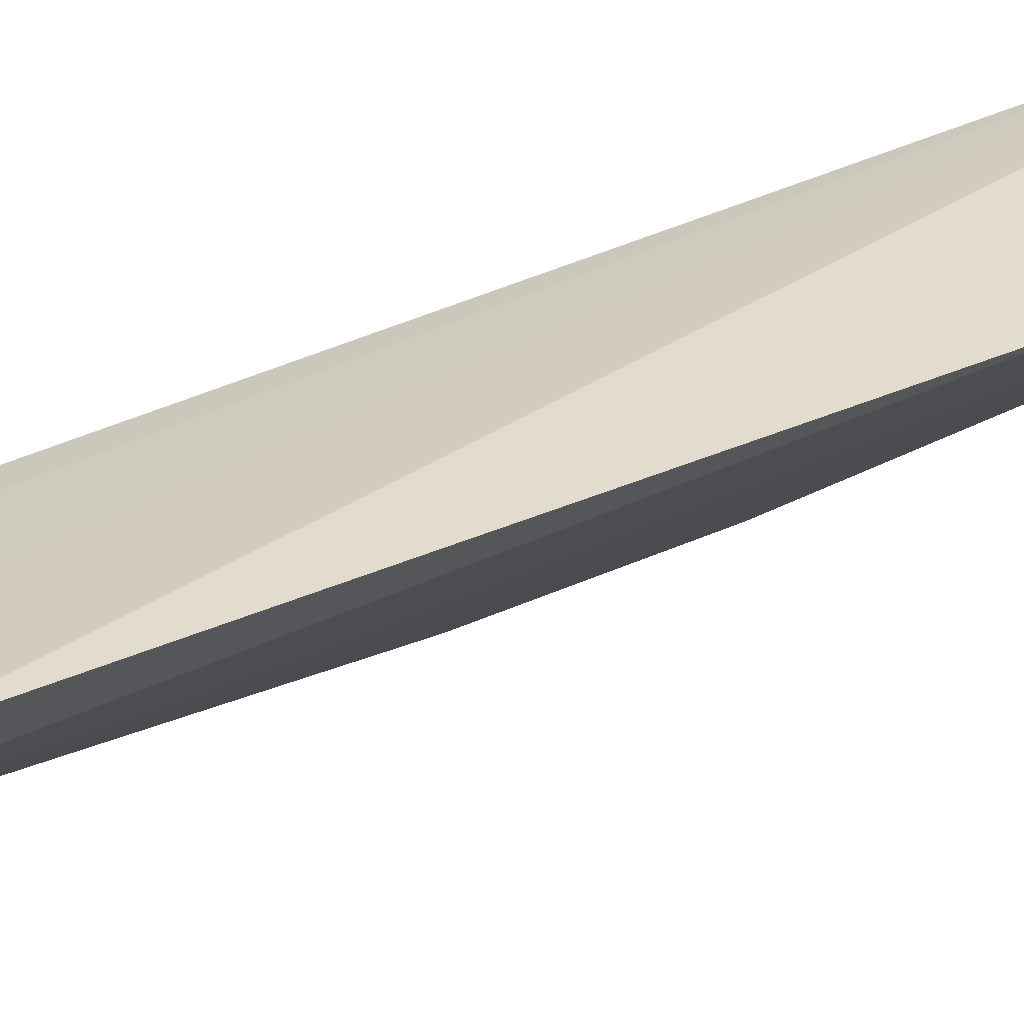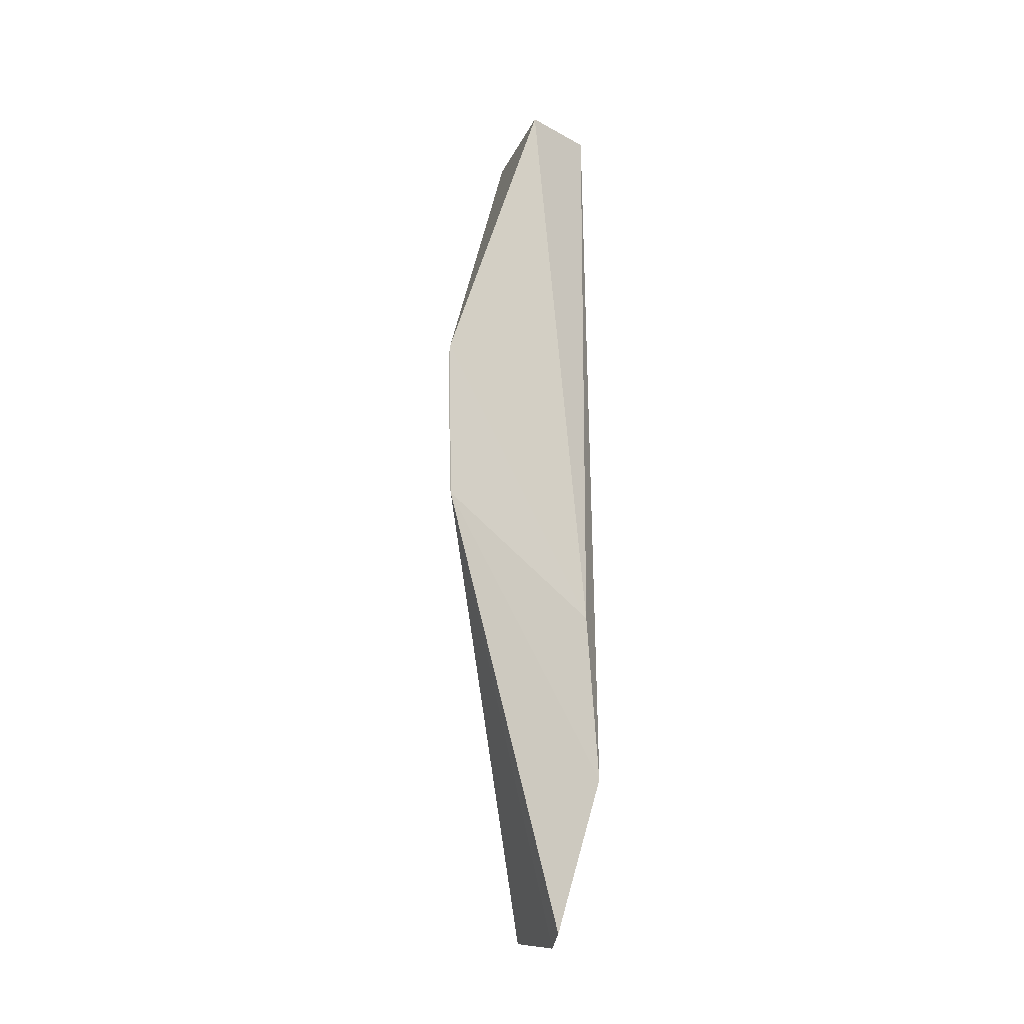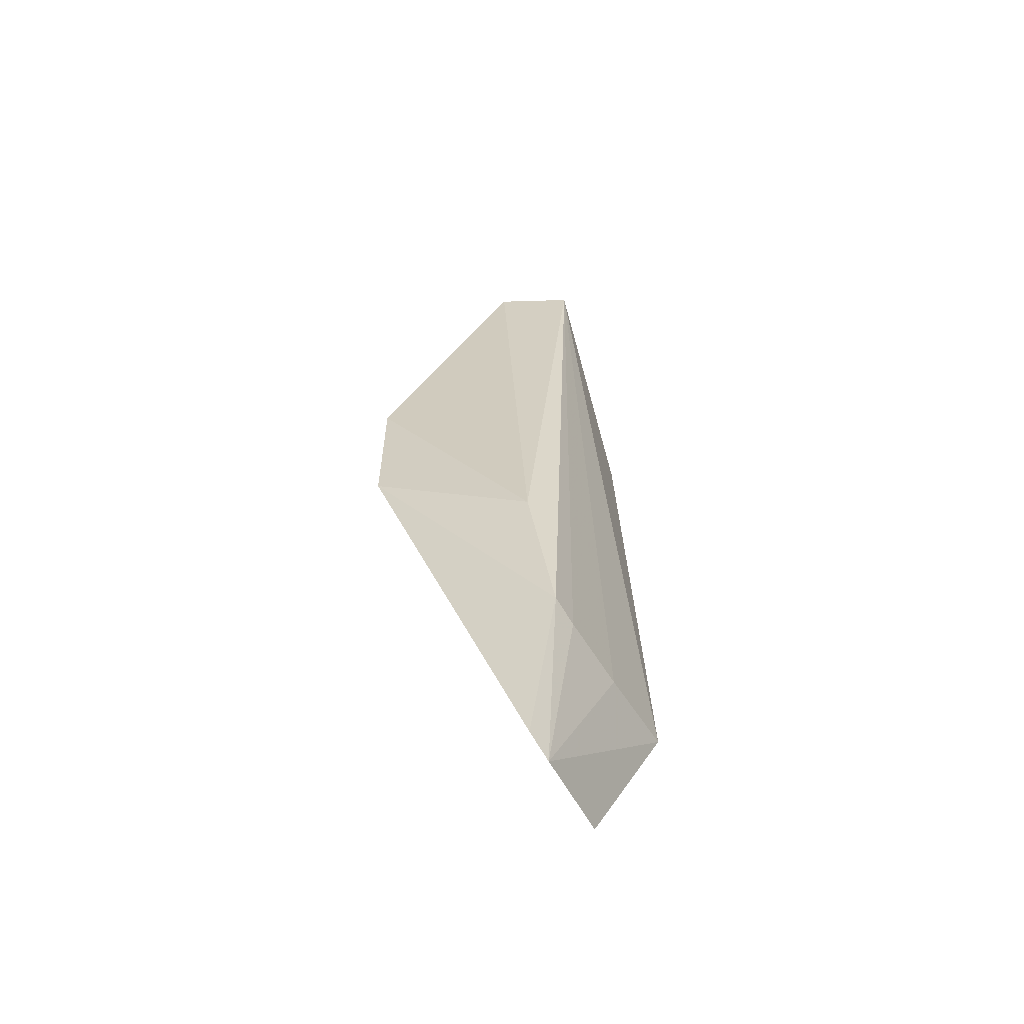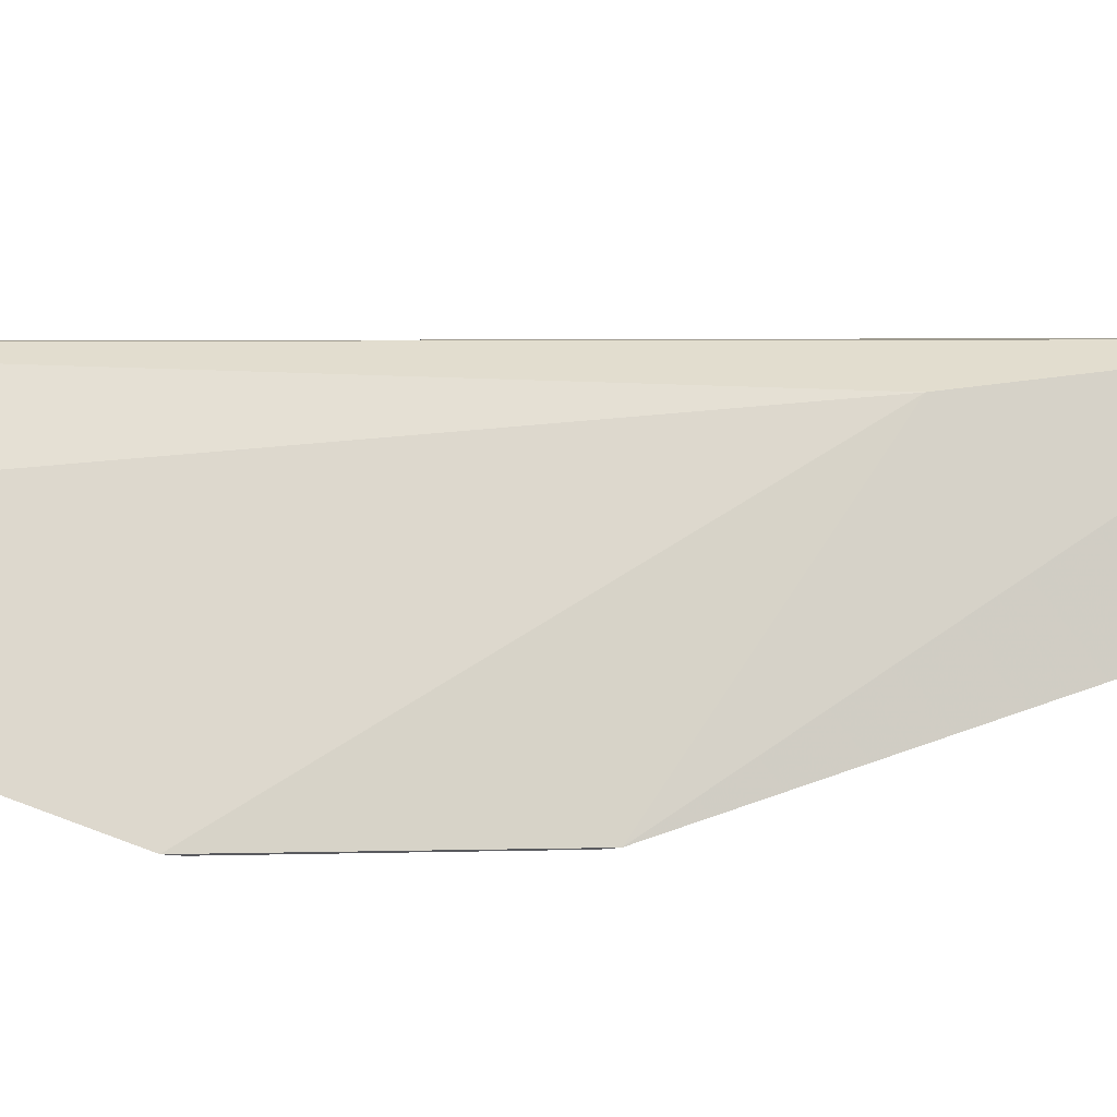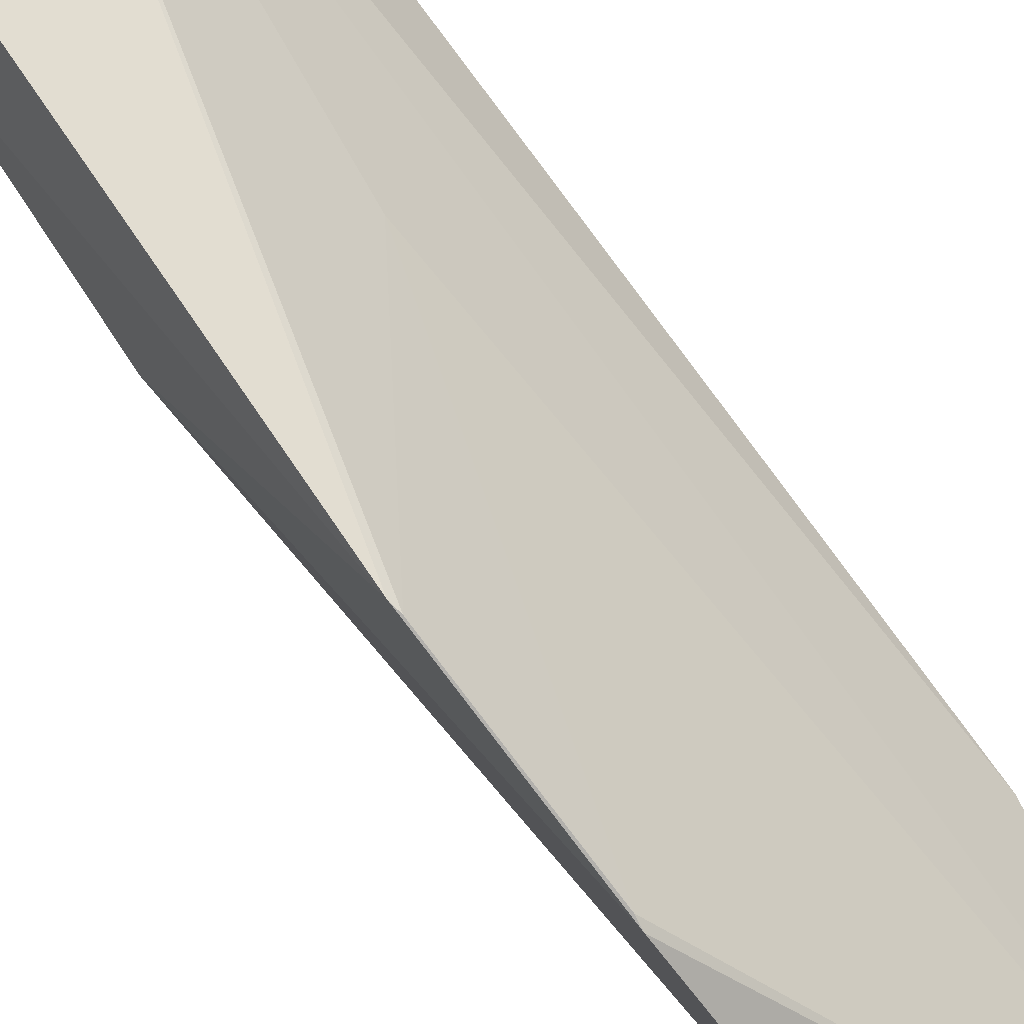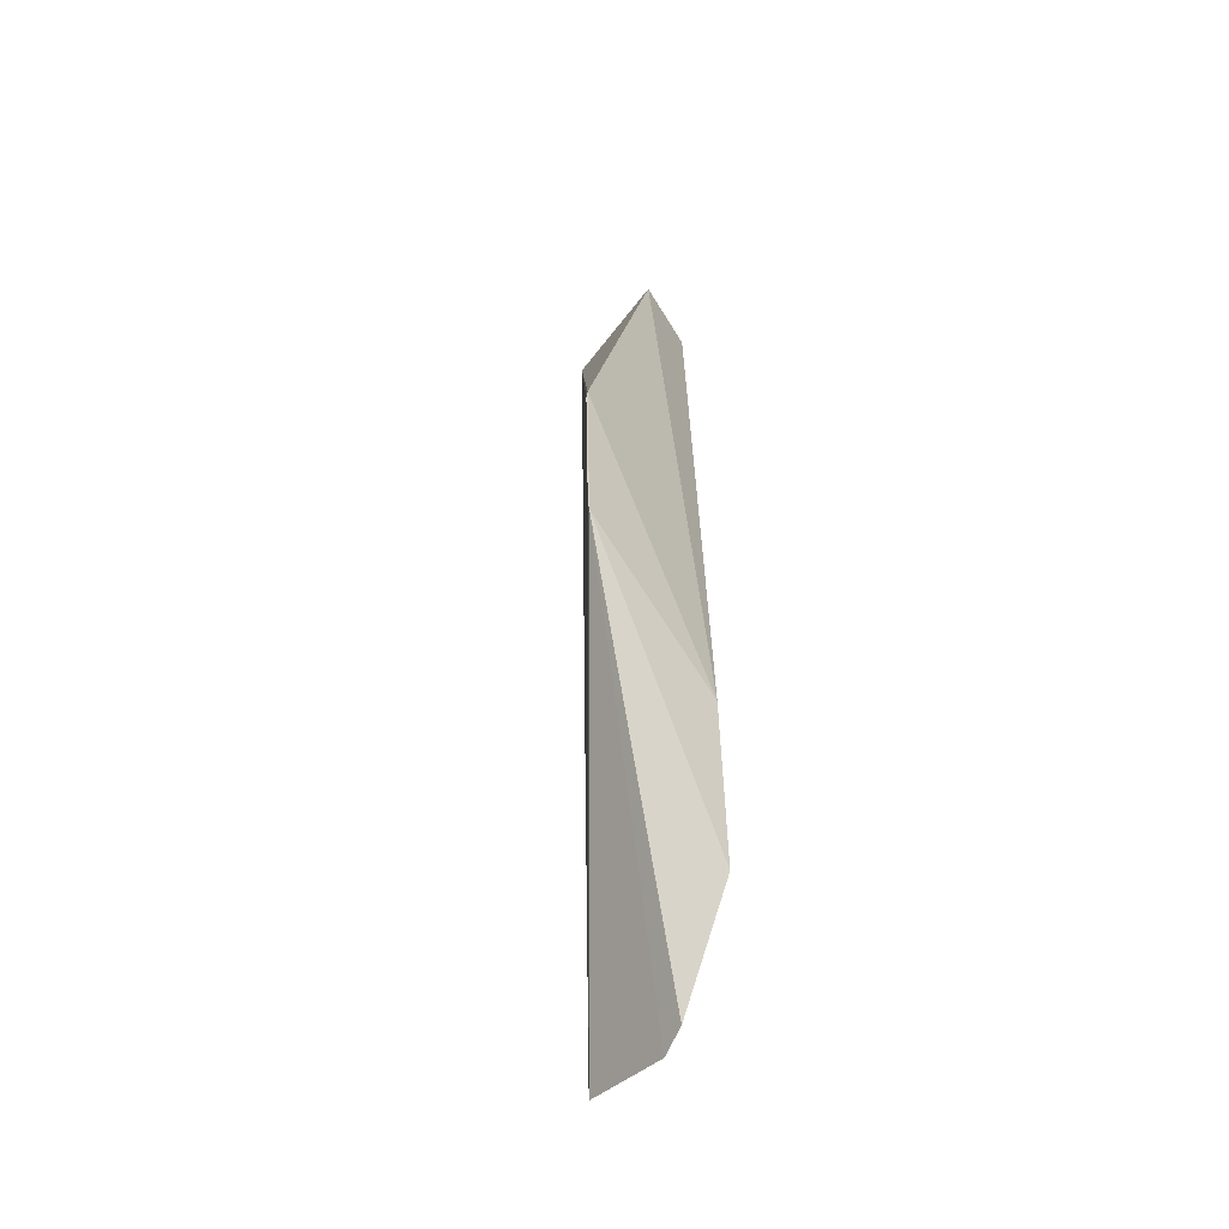
<metadata>
{"format":"obj","ext":"obj","renderer":"f3d","projection":"perspective","resolution":1024,"background":"white","views":[{"elev":57.2,"azim":65.3,"up":"+Z"},{"elev":-17.7,"azim":-139.5,"up":"+Y"},{"elev":-59.3,"azim":-91.7,"up":"+Y"},{"elev":-31.6,"azim":-89.3,"up":"+Z"},{"elev":-79.2,"azim":35.8,"up":"+Z"},{"elev":-45.6,"azim":-155.7,"up":"+Y"}]}
</metadata>
<code>
v 0.3364 -0.1452 -0.01592
v 0.3105 0.0176 -0.07708
v 0.3069 0.1098 -0.01827
v 0.3212 -0.1045 -0.01004
v 0.339 0.1104 -0.02066
v 0.3093 -0.02519 -0.07708
v 0.3131 -0.1481 -0.02832
v 0.329 -0.05446 -0.03627
v 0.3084 0.1103 -0.0401
v 0.3428 -0.1018 0.003362
v 0.2969 -0.1016 -0.02632
v 0.3096 -0.02282 -0.07708
v 0.3101 0.01997 -0.07708
v 0.3462 0.0509 -0.001573
v 0.3036 -0.1037 -0.02158
v 0.307 -0.1446 -0.0331
v 0.2955 -0.05571 -0.03328
f 7 6 1
f 8 5 1
f 8 2 5
f 9 3 5
f 10 7 1
f 10 4 7
f 10 3 4
f 12 6 2
f 12 2 8
f 12 8 1
f 12 1 6
f 13 9 5
f 13 5 2
f 13 2 6
f 14 10 1
f 14 1 5
f 14 5 3
f 14 3 10
f 15 11 7
f 15 7 4
f 15 4 3
f 15 3 11
f 16 11 6
f 16 6 7
f 16 7 11
f 17 11 3
f 17 3 9
f 17 9 13
f 17 13 6
f 17 6 11

</code>
